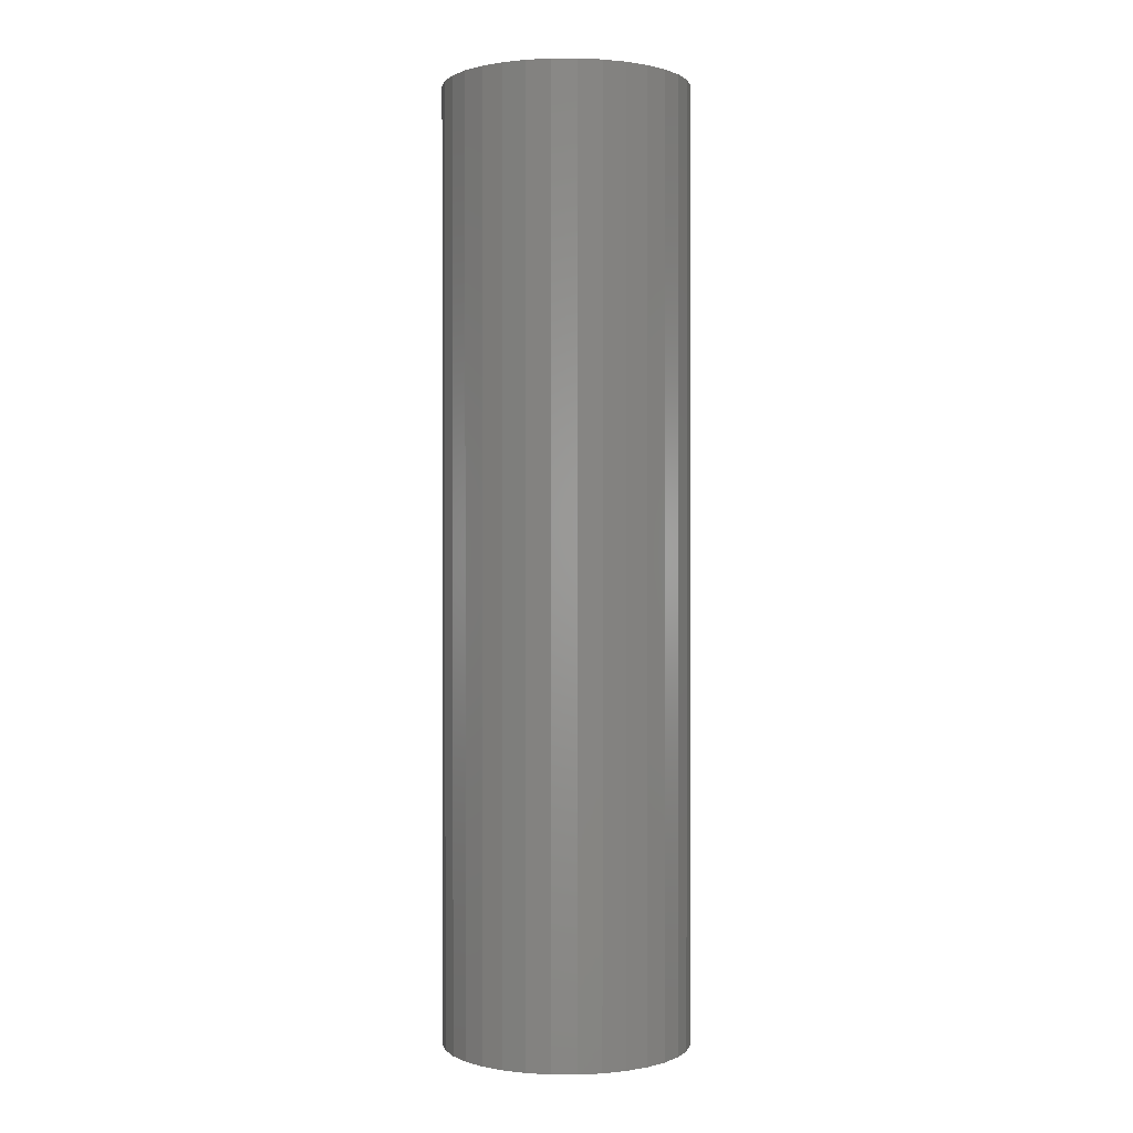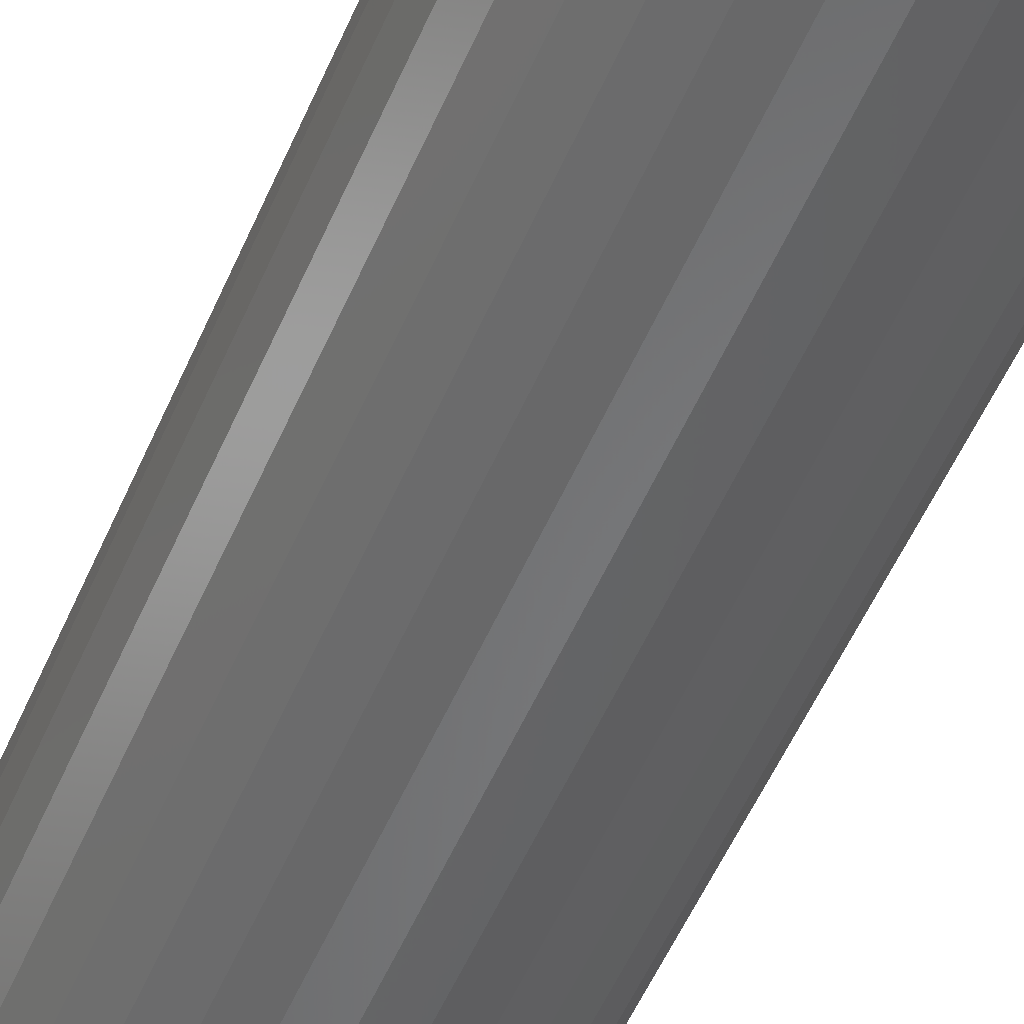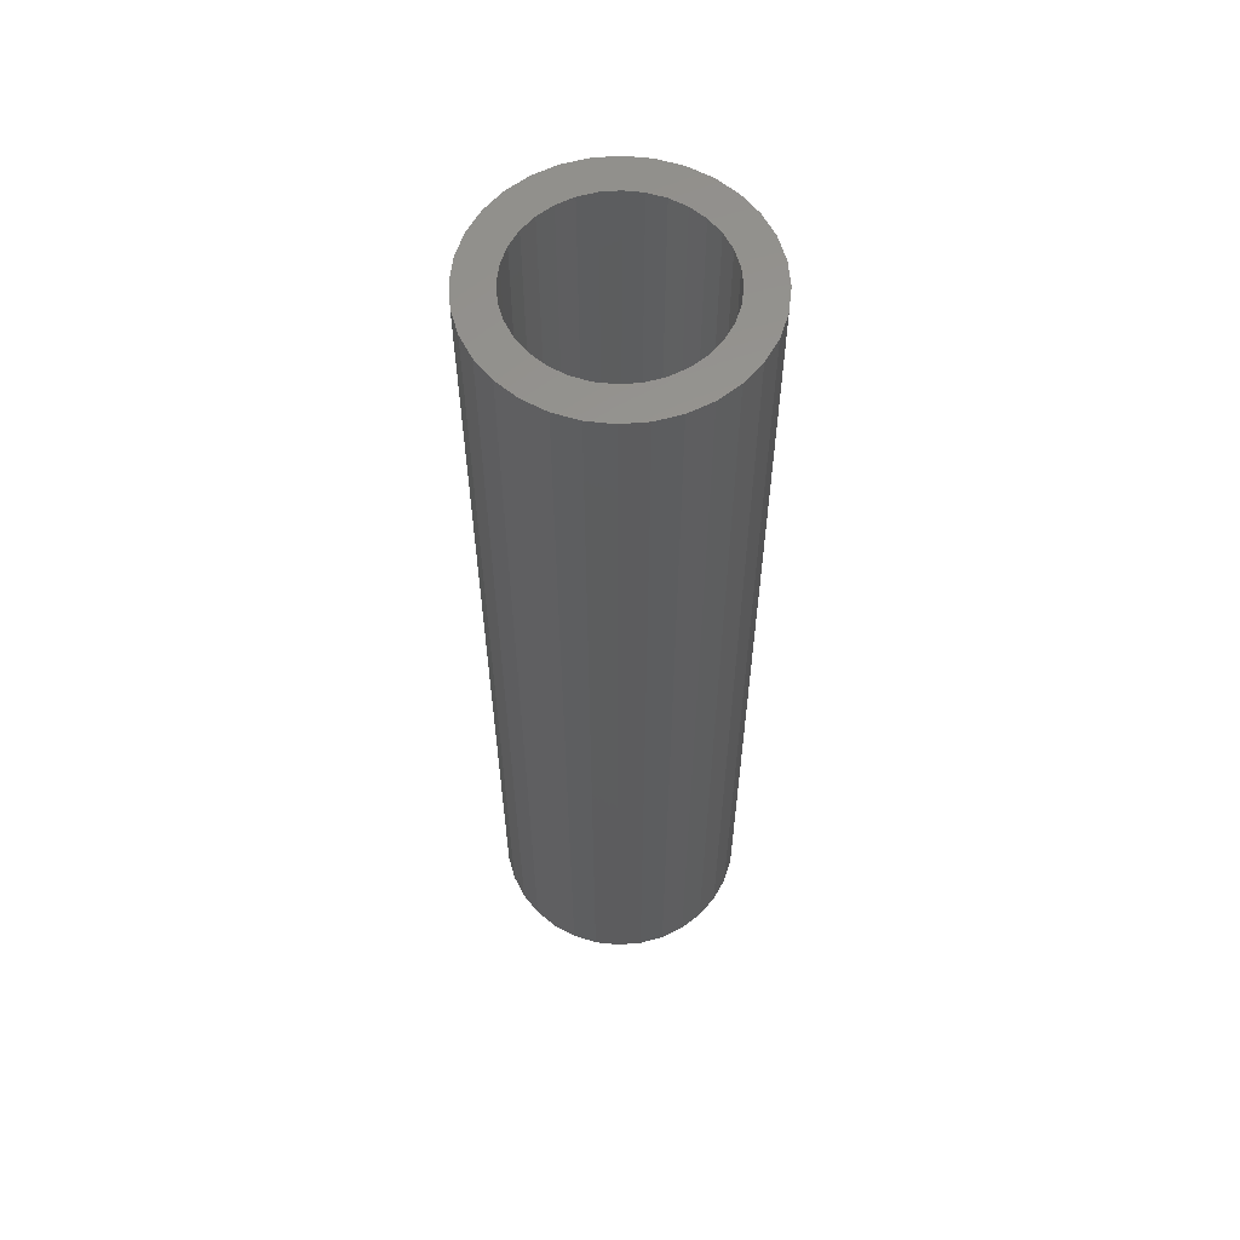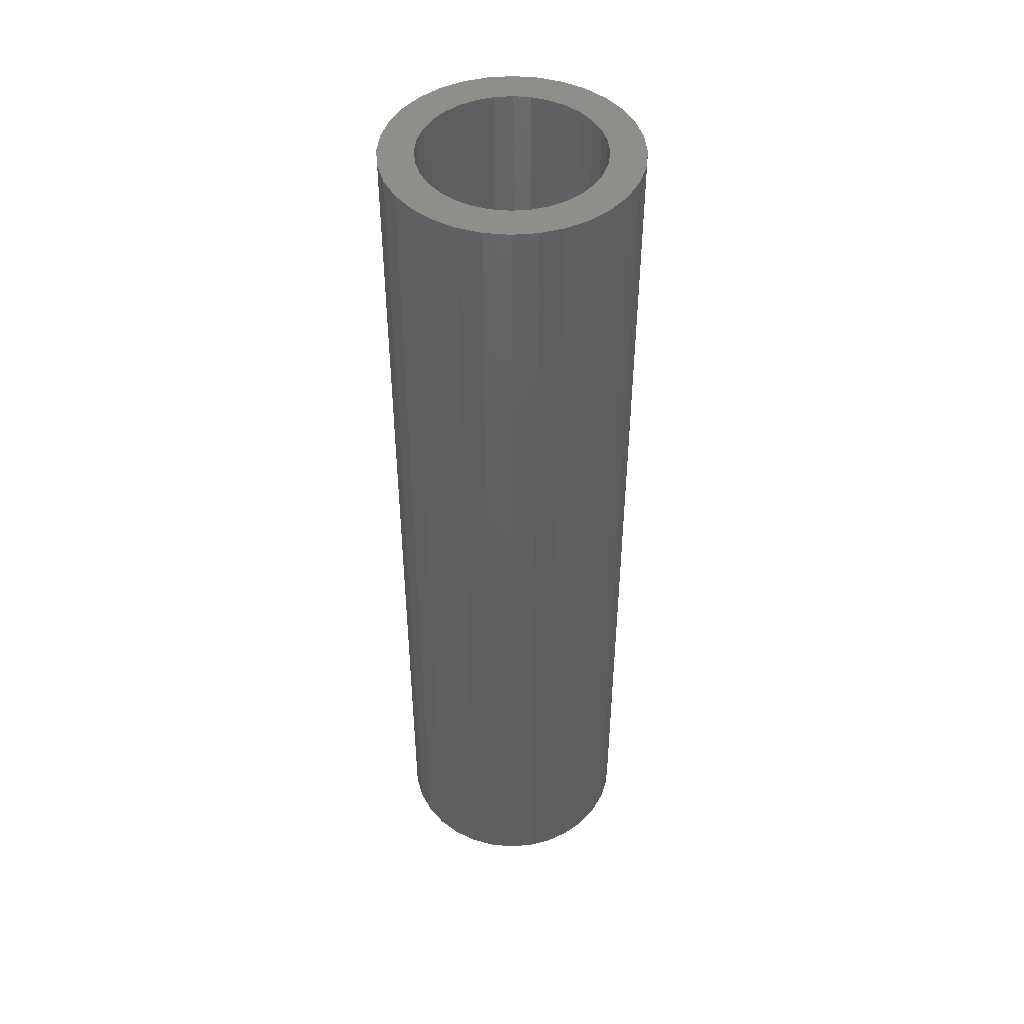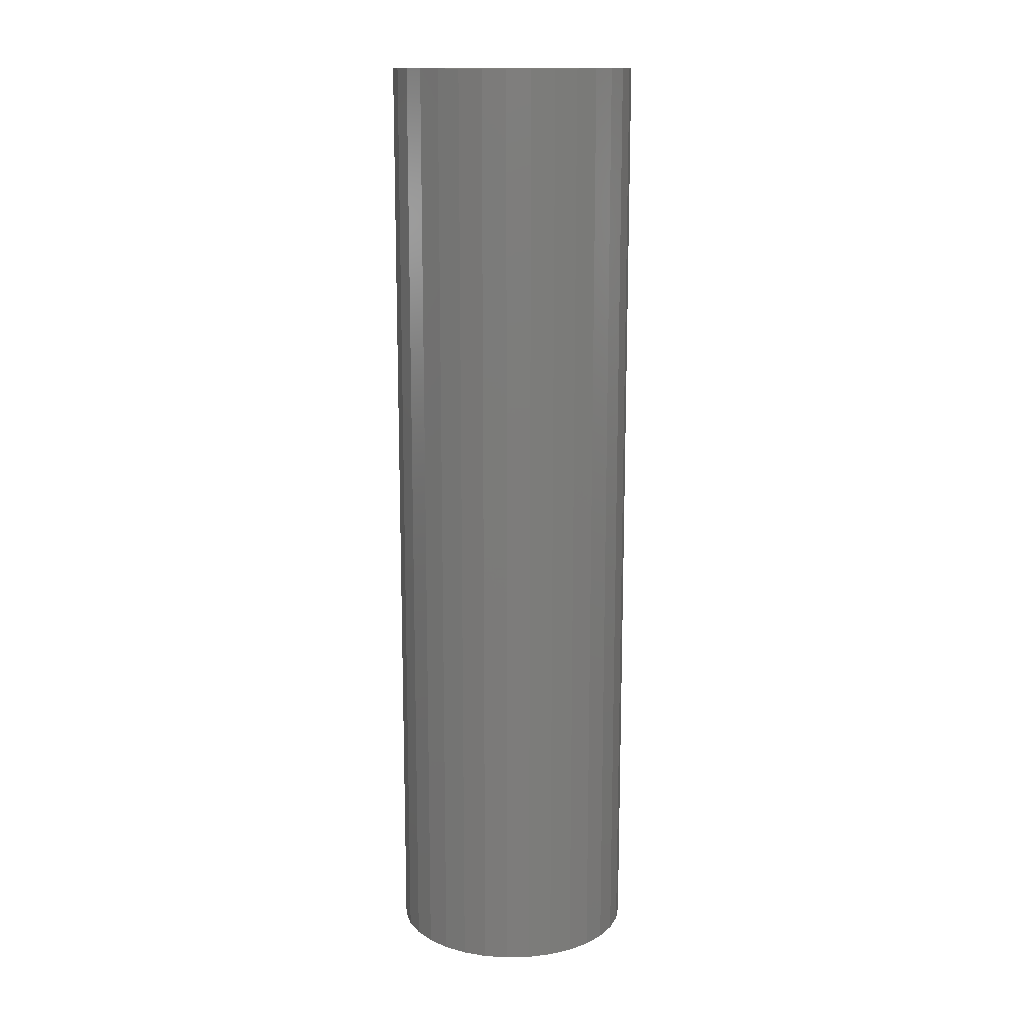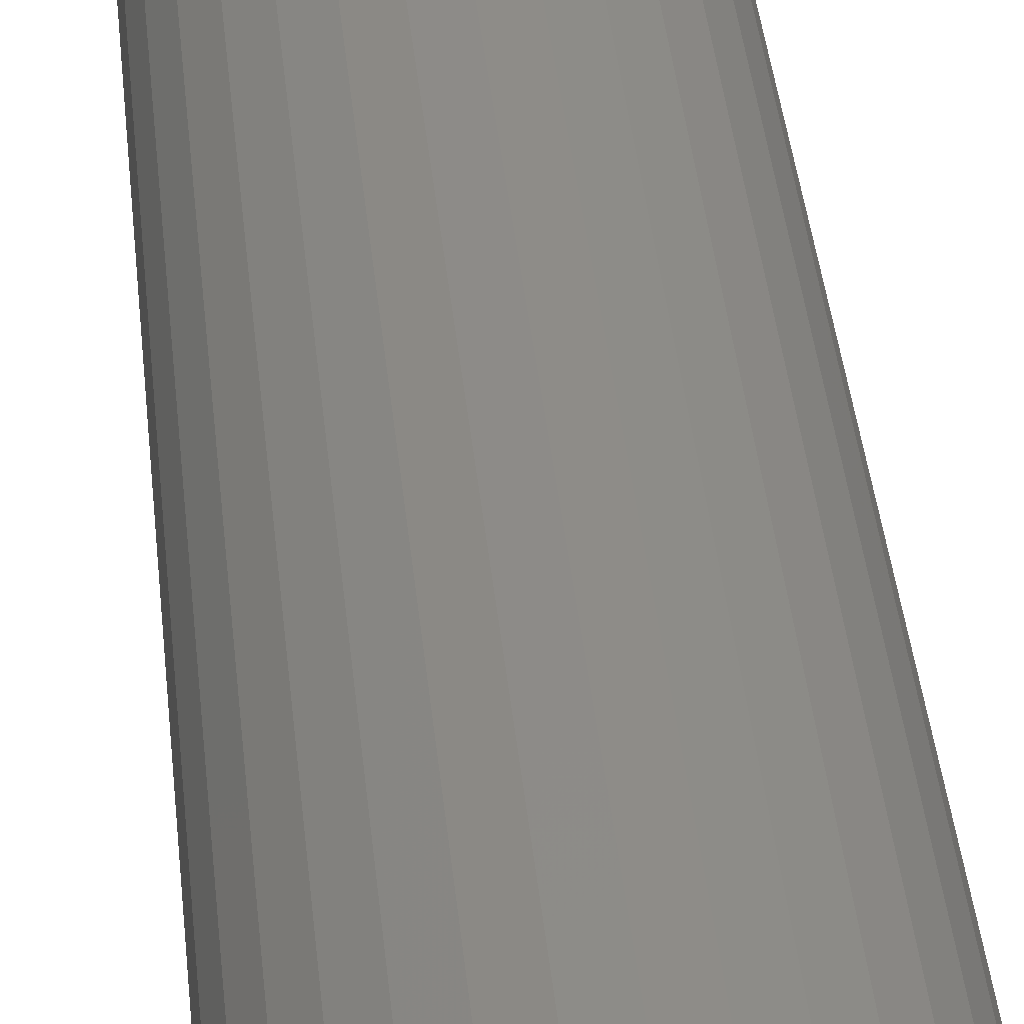
<metadata>
{"format":"stl","ext":"stl","renderer":"f3d","projection":"perspective","resolution":1024,"background":"white","views":[{"elev":0.6,"azim":62.9,"up":"+Y"},{"elev":-52.2,"azim":157.4,"up":"+Z"},{"elev":59.4,"azim":12.2,"up":"+Y"},{"elev":46.3,"azim":-145.7,"up":"+Y"},{"elev":14.2,"azim":-8.7,"up":"+Y"},{"elev":37.4,"azim":174.6,"up":"+Z"}]}
</metadata>
<code>
# stl→obj: 128 verts, 252 faces
v -0.09888 0.75 0.1008
v -0.1621 0.75 0.1096
v -0.07729 0.75 0.1185
v -0.02591 0.75 -0.1398
v -0.1376 0.75 -0.1394
v -0.05265 0.75 -0.1317
v -0.1077 0.75 -0.164
v 0.1413 0.75 0.1394
v 0.0297 0.75 0.1398
v 0.1115 0.75 0.164
v 0.05643 0.75 0.1317
v 0.08107 0.75 0.1185
v 0.0297 0.75 -0.1398
v 0.05643 0.75 -0.1317
v 0.1413 0.75 -0.1394
v -0.1376 0.75 0.1394
v -0.1077 0.75 0.164
v 0.001891 0.75 0.1425
v -0.02591 0.75 0.1398
v -0.05265 0.75 0.1317
v 0.001891 0.75 -0.1425
v 0.1115 0.75 -0.164
v 0.07736 0.75 -0.1822
v 0.04036 0.75 -0.1934
v 0.001891 0.75 -0.1972
v -0.03658 0.75 -0.1934
v -0.07358 0.75 -0.1822
v -0.07358 0.75 0.1822
v -0.03658 0.75 0.1934
v 0.001891 0.75 0.1972
v 0.04036 0.75 0.1934
v 0.07736 0.75 0.1822
v -0.1379 0.75 0.0278
v -0.1915 0.75 0.03847
v -0.1298 0.75 0.05454
v -0.1803 0.75 0.07547
v -0.1166 0.75 0.07918
v -0.1166 0.75 -0.07918
v -0.1803 0.75 -0.07547
v -0.1298 0.75 -0.05454
v -0.1915 0.75 -0.03847
v -0.1379 0.75 -0.0278
v -0.1953 0.75 -6.247e-17
v -0.1406 0.75 1.506e-17
v -0.07729 0.75 -0.1185
v -0.1621 0.75 -0.1096
v -0.09888 0.75 -0.1008
v 0.1417 0.75 0.0278
v 0.1336 0.75 0.05454
v 0.1953 0.75 0.03847
v 0.1204 0.75 0.07918
v 0.1841 0.75 0.07547
v 0.1027 0.75 0.1008
v 0.1659 0.75 0.1096
v 0.1204 0.75 -0.07918
v 0.1336 0.75 -0.05454
v 0.1841 0.75 -0.07547
v 0.1417 0.75 -0.0278
v 0.1953 0.75 -0.03847
v 0.1444 0.75 -1.985e-17
v 0.1991 0.75 1.037e-16
v 0.08107 0.75 -0.1185
v 0.1027 0.75 -0.1008
v 0.1659 0.75 -0.1096
v -0.02591 -0.7109 0.1398
v -0.05265 -0.7109 0.1317
v -0.07729 -0.7109 0.1185
v -0.09888 -0.7109 0.1008
v -0.1166 -0.7109 0.07918
v -0.1298 -0.7109 0.05454
v -0.1379 -0.7109 0.0278
v -0.1406 -0.7109 1.506e-17
v 0.001891 -0.7109 0.1425
v 0.0297 -0.7109 0.1398
v 0.05643 -0.7109 0.1317
v 0.08107 -0.7109 0.1185
v 0.1027 -0.7109 0.1008
v 0.1204 -0.7109 0.07918
v 0.1336 -0.7109 0.05454
v 0.1417 -0.7109 0.0278
v 0.1444 -0.7109 -1.985e-17
v 0.0297 -0.7109 -0.1398
v 0.05643 -0.7109 -0.1317
v 0.08107 -0.7109 -0.1185
v 0.1027 -0.7109 -0.1008
v 0.1204 -0.7109 -0.07918
v 0.1336 -0.7109 -0.05454
v 0.1417 -0.7109 -0.0278
v 0.001891 -0.7109 -0.1425
v -0.02591 -0.7109 -0.1398
v -0.05265 -0.7109 -0.1317
v -0.07729 -0.7109 -0.1185
v -0.09888 -0.7109 -0.1008
v -0.1166 -0.7109 -0.07918
v -0.1298 -0.7109 -0.05454
v -0.1379 -0.7109 -0.0278
v -0.1953 -0.7656 -6.247e-17
v -0.1915 -0.7656 0.03847
v -0.1803 -0.7656 0.07547
v -0.1621 -0.7656 0.1096
v -0.1376 -0.7656 0.1394
v -0.1077 -0.7656 0.164
v -0.07358 -0.7656 0.1822
v -0.03658 -0.7656 0.1934
v 0.001891 -0.7656 0.1972
v 0.04036 -0.7656 0.1934
v 0.07736 -0.7656 0.1822
v 0.1115 -0.7656 0.164
v 0.1413 -0.7656 0.1394
v 0.1659 -0.7656 0.1096
v 0.1841 -0.7656 0.07547
v 0.1953 -0.7656 0.03847
v 0.1991 -0.7656 -2.319e-17
v 0.1953 -0.7656 -0.03847
v 0.1841 -0.7656 -0.07547
v 0.1659 -0.7656 -0.1096
v 0.1413 -0.7656 -0.1394
v 0.1115 -0.7656 -0.164
v 0.07736 -0.7656 -0.1822
v 0.04036 -0.7656 -0.1934
v 0.001891 -0.7656 -0.1972
v -0.03658 -0.7656 -0.1934
v -0.07358 -0.7656 -0.1822
v -0.1077 -0.7656 -0.164
v -0.1376 -0.7656 -0.1394
v -0.1621 -0.7656 -0.1096
v -0.1803 -0.7656 -0.07547
v -0.1915 -0.7656 -0.03847
f 1 2 3
f 4 5 6
f 7 5 4
f 8 9 10
f 11 9 8
f 12 11 8
f 13 14 15
f 16 17 18
f 16 18 19
f 16 19 20
f 16 20 3
f 16 3 2
f 21 13 15
f 21 15 22
f 21 22 23
f 21 23 24
f 21 24 25
f 21 25 26
f 21 26 27
f 21 27 7
f 21 7 4
f 18 17 28
f 18 28 29
f 18 29 30
f 18 30 31
f 18 31 32
f 18 32 10
f 18 10 9
f 33 34 35
f 35 34 36
f 35 36 37
f 37 36 2
f 37 2 1
f 38 39 40
f 40 39 41
f 40 41 42
f 42 41 43
f 42 43 44
f 44 43 34
f 44 34 33
f 6 5 45
f 45 5 46
f 45 46 47
f 47 46 39
f 47 39 38
f 48 49 50
f 50 49 51
f 50 51 52
f 52 51 53
f 52 53 54
f 54 53 12
f 54 12 8
f 55 56 57
f 57 56 58
f 57 58 59
f 59 58 60
f 59 60 61
f 61 60 48
f 61 48 50
f 14 62 15
f 15 62 63
f 15 63 64
f 64 63 55
f 64 55 57
f 18 65 19
f 19 65 66
f 19 66 20
f 20 66 67
f 20 67 3
f 3 67 68
f 3 68 1
f 1 68 69
f 1 69 37
f 37 69 70
f 37 70 35
f 35 70 71
f 35 71 33
f 33 71 72
f 33 72 44
f 65 18 73
f 73 18 9
f 73 9 74
f 74 9 11
f 74 11 75
f 75 11 12
f 75 12 76
f 76 12 53
f 76 53 77
f 77 53 51
f 77 51 78
f 78 51 49
f 78 49 79
f 79 49 48
f 79 48 80
f 80 48 60
f 80 60 81
f 21 82 13
f 13 82 83
f 13 83 14
f 14 83 84
f 14 84 62
f 62 84 85
f 62 85 63
f 63 85 86
f 63 86 55
f 55 86 87
f 55 87 56
f 56 87 88
f 56 88 58
f 58 88 81
f 58 81 60
f 82 21 89
f 89 21 4
f 89 4 90
f 90 4 6
f 90 6 91
f 91 6 45
f 91 45 92
f 92 45 47
f 92 47 93
f 93 47 38
f 93 38 94
f 94 38 40
f 94 40 95
f 95 40 42
f 95 42 96
f 96 42 44
f 96 44 72
f 43 97 34
f 34 97 98
f 34 98 36
f 36 98 99
f 36 99 2
f 2 99 100
f 2 100 16
f 16 100 101
f 16 101 17
f 17 101 102
f 17 102 28
f 28 102 103
f 28 103 29
f 29 103 104
f 29 104 30
f 30 104 105
f 30 105 31
f 31 105 106
f 31 106 32
f 32 106 107
f 32 107 10
f 10 107 108
f 10 108 8
f 8 108 109
f 8 109 54
f 54 109 110
f 54 110 52
f 52 110 111
f 52 111 50
f 50 111 112
f 50 112 61
f 61 112 113
f 61 113 59
f 59 113 114
f 59 114 57
f 57 114 115
f 57 115 64
f 64 115 116
f 64 116 15
f 15 116 117
f 15 117 22
f 22 117 118
f 22 118 23
f 23 118 119
f 23 119 24
f 24 119 120
f 24 120 25
f 25 120 121
f 25 121 26
f 26 121 122
f 26 122 27
f 27 122 123
f 27 123 7
f 7 123 124
f 7 124 5
f 5 124 125
f 5 125 46
f 46 125 126
f 46 126 39
f 39 126 127
f 39 127 41
f 41 127 128
f 41 128 43
f 43 128 97
f 104 106 105
f 106 104 103
f 106 103 107
f 119 122 120
f 120 122 121
f 107 103 108
f 108 103 102
f 108 102 109
f 109 102 101
f 109 101 110
f 110 101 100
f 110 100 111
f 111 100 99
f 111 99 112
f 112 99 98
f 112 98 113
f 113 98 97
f 113 97 114
f 114 97 128
f 114 128 115
f 115 128 127
f 115 127 116
f 116 127 126
f 116 126 117
f 117 126 125
f 117 125 118
f 118 125 124
f 118 124 119
f 119 124 123
f 119 123 122
f 73 74 65
f 66 65 74
f 75 66 74
f 82 90 83
f 89 90 82
f 90 91 83
f 83 91 92
f 83 92 84
f 84 92 93
f 84 93 85
f 85 93 94
f 85 94 86
f 86 94 95
f 86 95 87
f 87 95 96
f 87 96 88
f 88 96 72
f 88 72 81
f 81 72 71
f 81 71 80
f 80 71 70
f 80 70 79
f 79 70 69
f 79 69 78
f 78 69 68
f 78 68 77
f 77 68 67
f 77 67 76
f 76 67 66
f 76 66 75

</code>
